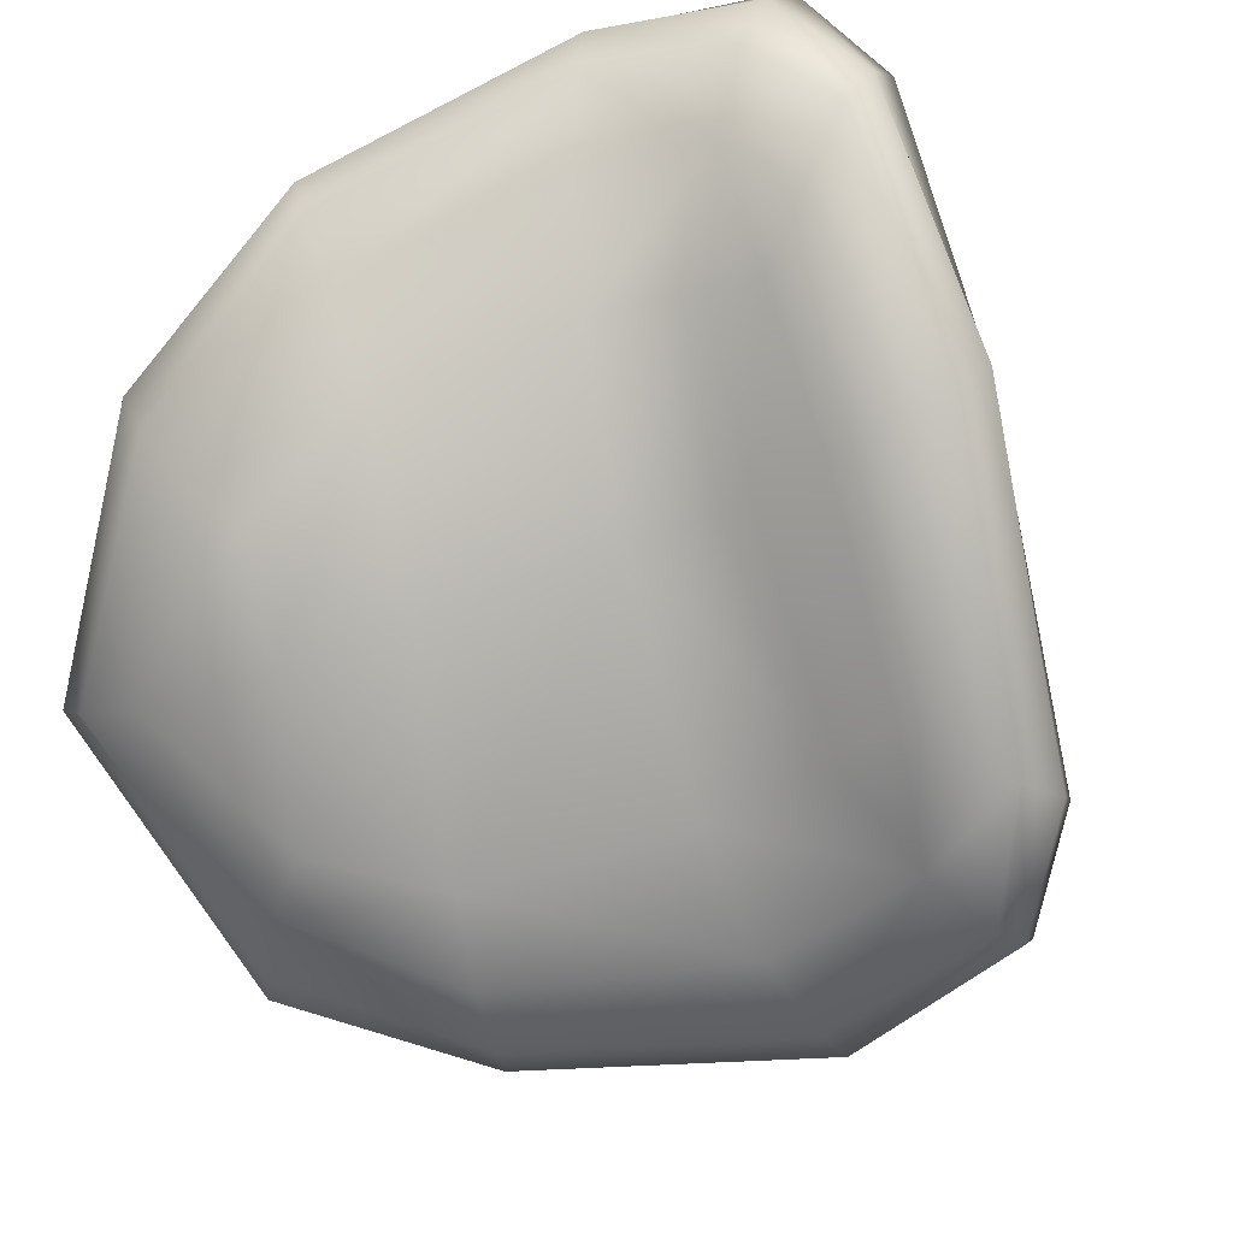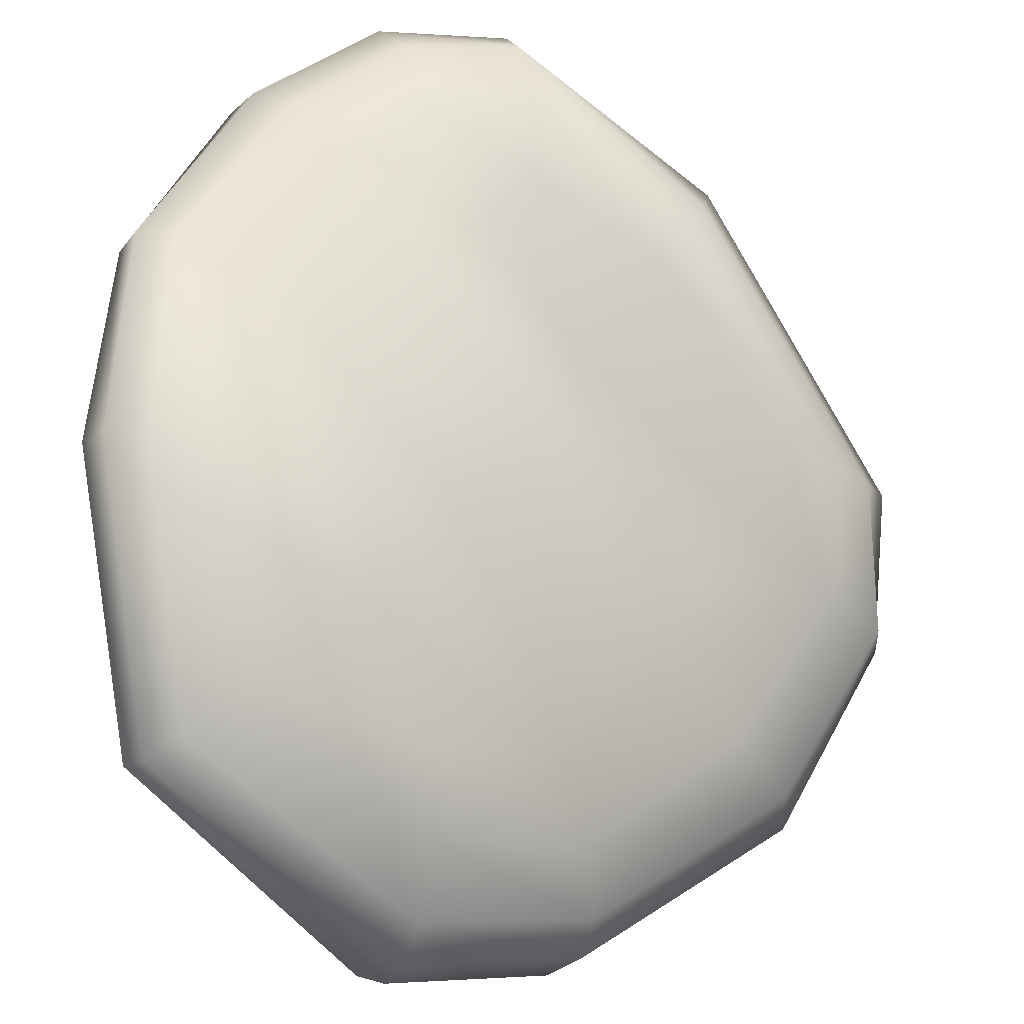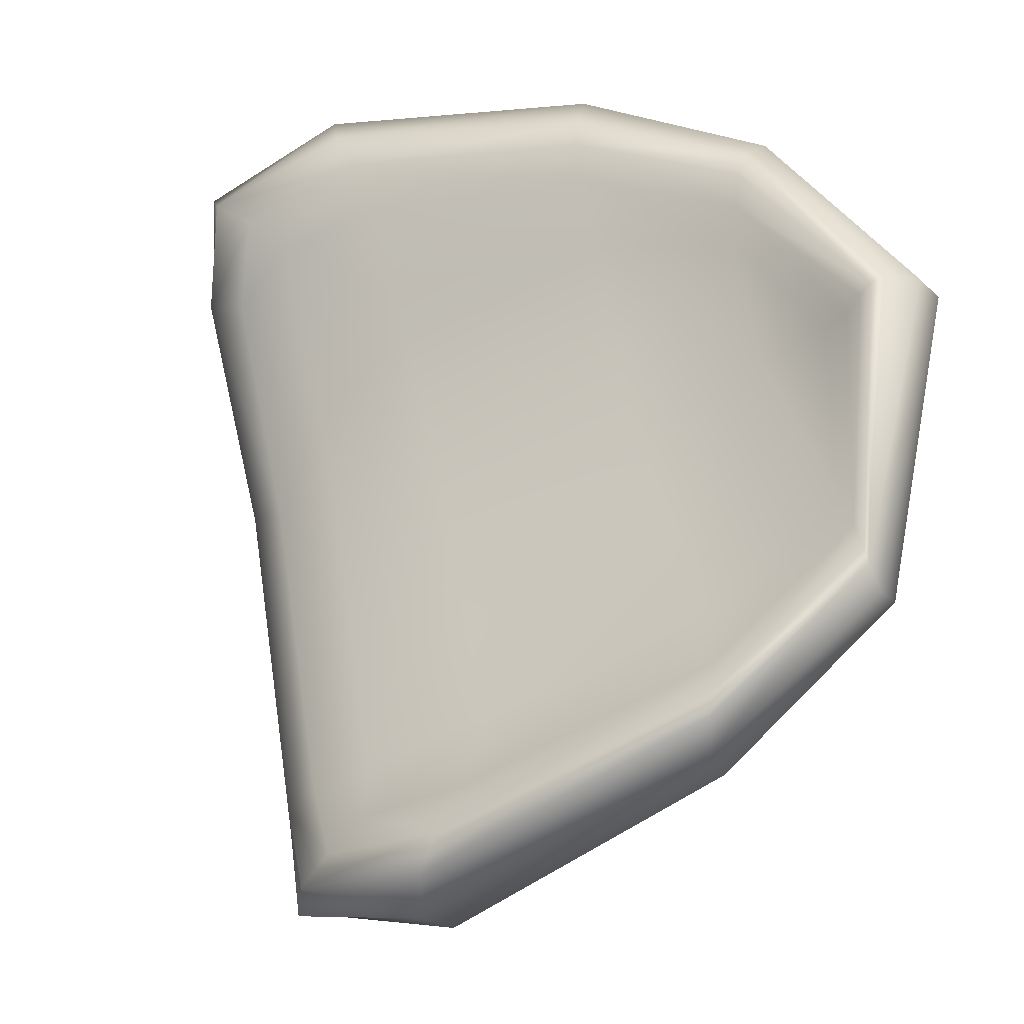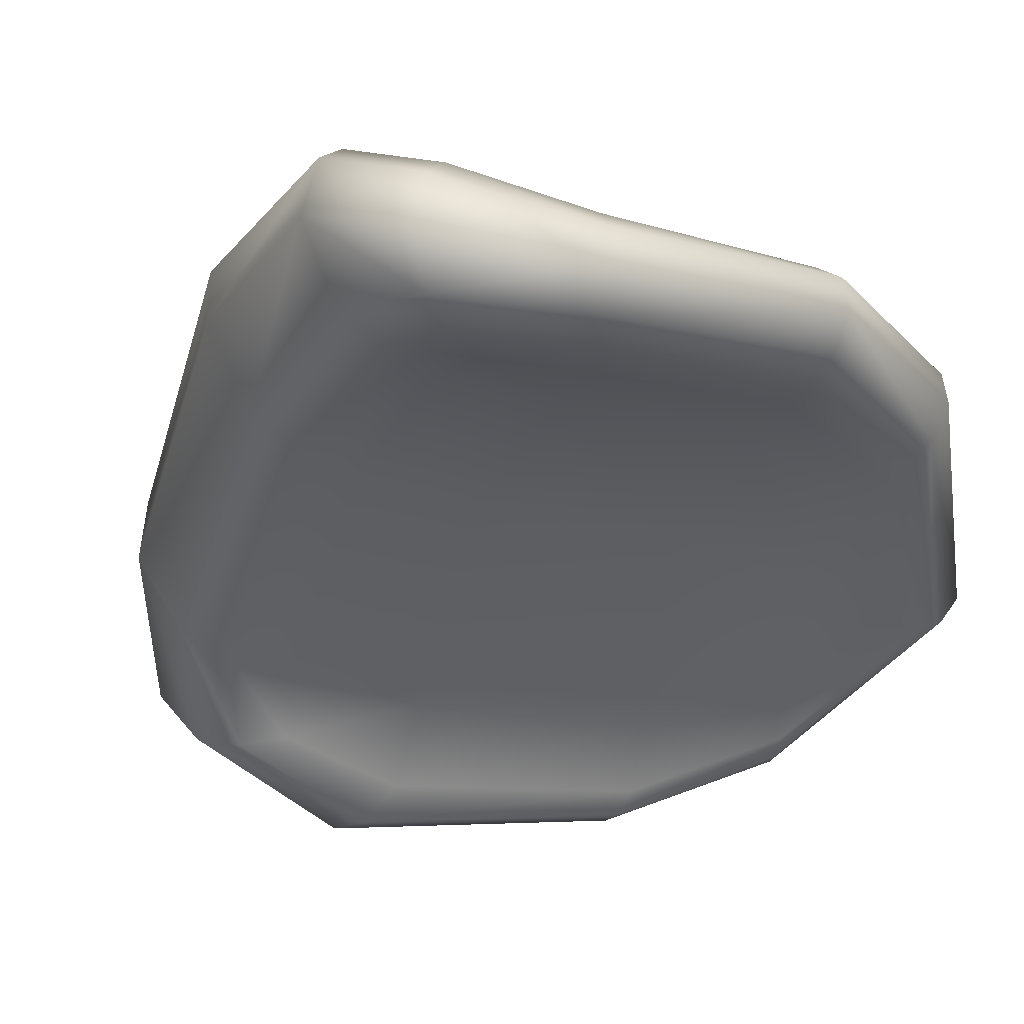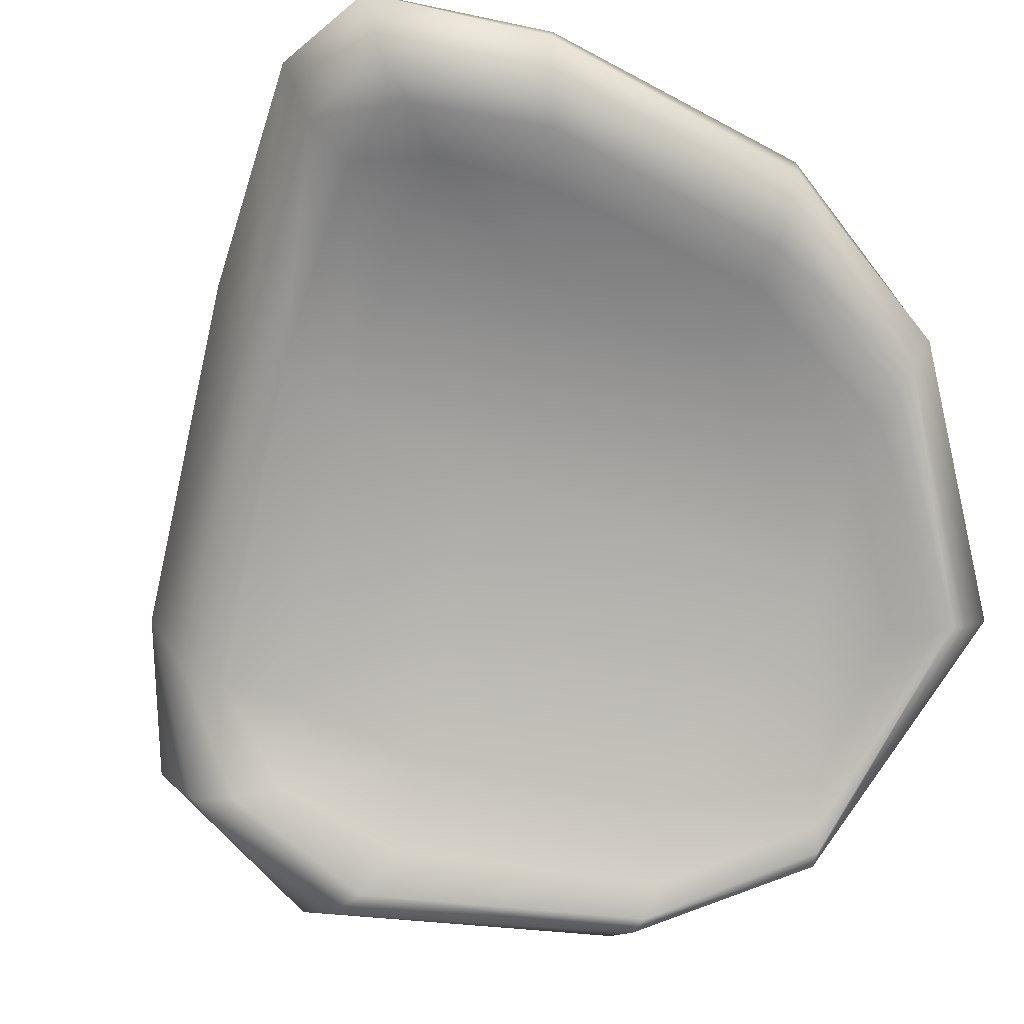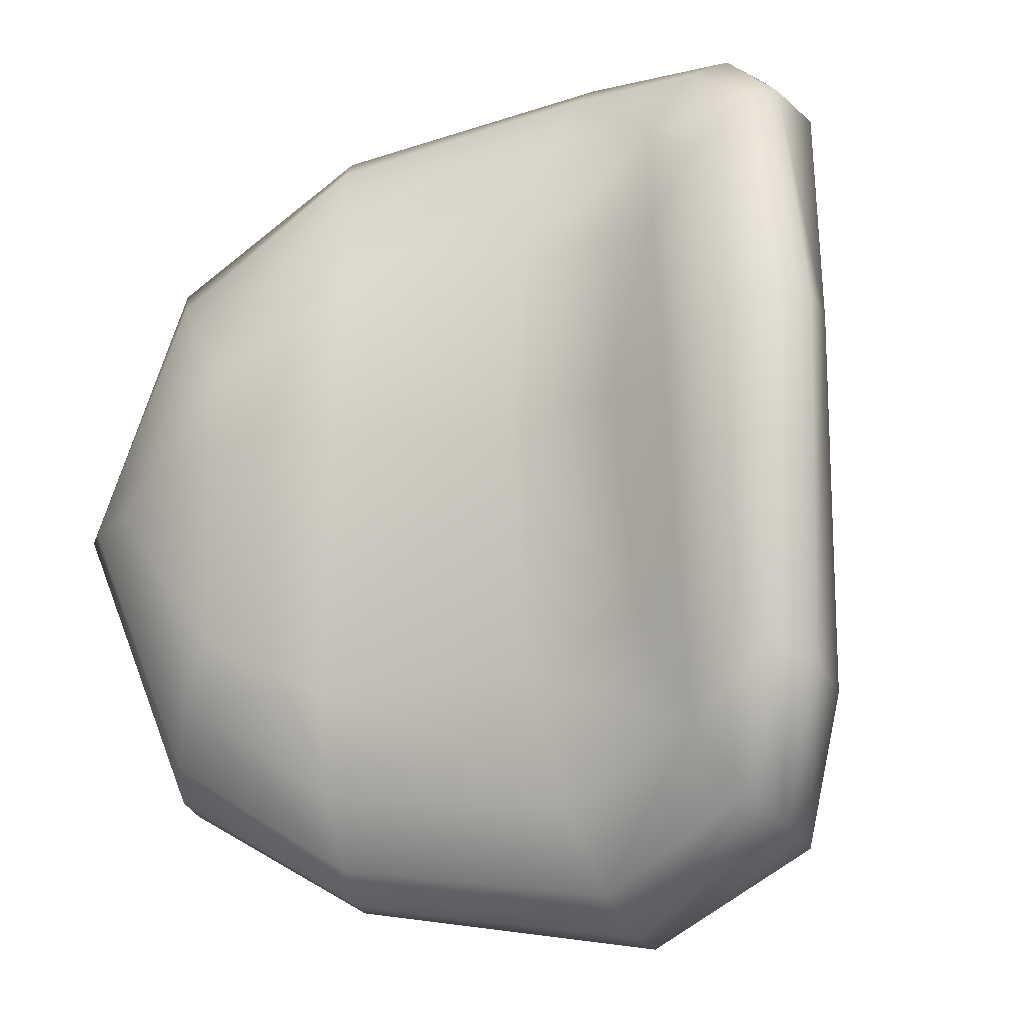
<metadata>
{"format":"obj","ext":"obj","renderer":"f3d","projection":"perspective","resolution":1024,"background":"white","views":[{"elev":43.9,"azim":47.0,"up":"+Z"},{"elev":-69.4,"azim":-1.2,"up":"+Y"},{"elev":-67.9,"azim":-98.4,"up":"+Z"},{"elev":17.7,"azim":-142.4,"up":"+Z"},{"elev":-19.3,"azim":-134.8,"up":"+Z"},{"elev":22.0,"azim":67.1,"up":"+Z"}]}
</metadata>
<code>
g Petal17
v -0.002321 -0.02707 -0.06134
v -0.02243 -0.04548 -0.05116
v -0.02079 -0.04617 -0.05304
v -0.05101 -0.04468 -0.02056
v 0.0003308 -0.02706 -0.06318
v 0.006555 -0.02848 -0.06278
v 0.02631 0.006984 -0.05824
v 0.03169 0.008305 -0.06058
v 0.04718 0.02474 -0.04261
v 0.0406 0.02146 -0.04311
v 0.03969 0.007266 -0.05926
v -0.05222 -0.04638 -0.0202
v -0.0585 -0.02781 0.01566
v -0.05595 -0.02718 0.01238
v -0.05292 -0.002853 0.02937
v -0.05185 -0.05211 -0.01796
v -0.01679 -0.04885 -0.0526
v -0.05564 -0.002461 0.03358
v -0.05727 -0.003481 0.04001
v -0.04139 0.03307 0.04007
v -0.05905 -0.0316 0.02085
v -0.04875 -0.05598 -0.01507
v -0.0442 0.03614 0.04482
v -0.02862 0.05506 0.04899
v -0.02825 0.04897 0.04302
v -0.01364 -0.05203 -0.04788
v -0.05547 -0.03571 0.02387
v -0.04495 0.03706 0.05192
v -0.04336 -0.05647 -0.0113
v 0.01146 -0.03158 -0.05795
v -0.01203 -0.05297 -0.04064
v -0.0331 -0.05414 -0.004915
v -0.04895 -0.03784 0.02385
v -0.05444 -0.006305 0.04393
v -0.04111 0.03246 0.05595
v 0.04402 0.002032 -0.05356
v 0.01296 -0.03424 -0.05004
v -0.01009 -0.05177 -0.02816
v 0.04345 -0.003251 -0.04525
v 0.0109 -0.03579 -0.0379
v 0.007457 -0.03514 -0.02173
v -0.008116 -0.04851 -0.01681
v 0.03549 -0.006254 -0.03409
v 0.04972 0.007568 -0.01585
v 0.05841 0.01227 -0.02347
v 0.05584 0.0166 -0.0005914
v 0.05905 0.01812 -0.02981
v 0.05546 0.0246 -0.03708
v 0.05898 0.02215 -0.004452
v 0.05587 0.02778 -0.01173
v -0.01795 -0.04287 0.004884
v 0.02327 -0.006748 -0.01689
v 0.002301 -0.001086 0.01473
v 0.04618 0.02849 -0.02167
v -0.008429 -0.02724 0.0112
v -0.02688 -0.01817 0.03129
v -0.02901 -0.03805 0.01911
v -0.03857 -0.03891 0.02165
v -0.04811 -0.009671 0.04399
v -0.03842 -0.0137 0.03922
v -0.035 0.0256 0.05581
v -0.0271 0.01773 0.04937
v -0.01247 0.02869 0.0555
v -0.01585 0.008994 0.03636
v -0.01811 0.03816 0.06266
v -0.0002315 0.03888 0.06276
v -0.02248 0.04754 0.06318
v -0.0267 0.05647 0.05846
v -0.002215 0.04596 0.06274
v -0.005923 0.05415 0.05632
v -0.003898 0.01891 0.04185
v -0.01192 0.05395 0.04489
v 0.026 0.03993 0.03471
v 0.02995 0.03492 0.04072
v 0.01682 0.04105 0.02227
v 0.01293 0.01095 0.02262
v 0.003952 0.02157 0.04615
v 0.001867 0.02999 0.05598
v 0.02673 0.02248 0.03802
v 0.02903 0.02922 0.04023
v 0.01269 0.03682 0.01697
v 0.02152 0.01534 0.03151
v 0.0512 0.01266 0.002935
v 0.04216 0.008033 0.006525
v 0.03537 0.005023 -0.003535
v 0.03964 0.02491 -0.02538
v 0.03442 0.0169 -0.04162
v 0.02631 0.006984 -0.05824
v 0.007846 0.02795 0.01177
v 0.03182 0.01778 -0.02857
v -0.0146 0.04829 0.03888
v -0.02664 0.04196 0.03764
v -0.04139 0.03307 0.04007
v -0.01713 0.039 0.03296
v -0.001964 0.01192 0.004121
v 0.01871 0.001612 -0.03699
v 0.02189 0.00378 -0.0516
v -0.02545 0.02295 0.02665
v -0.03592 0.02827 0.03426
v -0.004702 -0.02732 -0.05637
v -0.002321 -0.02707 -0.06134
v -0.006684 -0.02734 -0.04425
v -0.01959 -0.01602 -0.004529
v -0.04819 -0.004299 0.02457
v -0.05292 -0.002853 0.02937
v -0.03938 -0.007054 0.01774
v -0.02395 -0.04415 -0.04729
v -0.02243 -0.04548 -0.05116
v -0.05101 -0.04468 -0.02056
v -0.03464 -0.03243 -0.01341
v -0.02519 -0.04243 -0.04086
v -0.05197 -0.02724 0.008587
v -0.05595 -0.02718 0.01238
v -0.04674 -0.02748 0.003869
v -0.04903 -0.04348 -0.02071
v -0.04617 -0.04209 -0.02089
v -0.04278 -0.03973 -0.01947
g Petal17_0
f 3 2 1
f 4 2 3
f 5 3 1
f 5 6 3
f 5 1 7
f 8 5 7
f 5 8 6
f 8 7 9
f 7 10 9
f 8 11 6
f 11 8 9
f 12 4 3
f 4 12 13
f 14 4 13
f 14 13 15
f 16 12 3
f 12 16 13
f 6 17 3
f 17 16 3
f 13 18 15
f 19 18 13
f 15 18 20
f 16 21 13
f 21 19 13
f 22 16 17
f 16 22 21
f 18 23 20
f 23 18 19
f 20 23 24
f 25 20 24
f 26 17 6
f 26 22 17
f 22 27 21
f 21 27 19
f 23 28 24
f 28 23 19
f 29 22 26
f 22 29 27
f 30 26 6
f 31 29 26
f 31 26 30
f 32 29 31
f 29 33 27
f 29 32 33
f 27 34 19
f 27 33 34
f 28 19 35
f 19 34 35
f 30 6 36
f 6 11 36
f 37 31 30
f 38 32 31
f 31 37 38
f 39 37 30
f 36 39 30
f 37 40 38
f 40 37 39
f 38 40 41
f 32 38 42
f 42 38 41
f 43 40 39
f 40 43 41
f 43 39 44
f 45 39 36
f 39 45 44
f 45 46 44
f 47 45 36
f 45 47 46
f 47 36 11
f 48 47 11
f 48 11 9
f 47 48 49
f 47 49 46
f 48 9 50
f 48 50 49
f 51 42 41
f 51 32 42
f 43 44 52
f 43 52 41
f 52 53 41
f 9 54 50
f 9 10 54
f 55 51 41
f 53 55 41
f 51 55 56
f 55 53 56
f 32 51 57
f 57 51 56
f 58 32 57
f 58 57 56
f 32 58 33
f 59 33 58
f 33 59 34
f 60 59 58
f 60 58 56
f 59 61 34
f 59 60 61
f 61 35 34
f 62 60 56
f 60 62 61
f 61 62 63
f 64 62 56
f 53 64 56
f 63 62 64
f 61 65 35
f 65 61 63
f 66 65 63
f 65 67 35
f 67 65 66
f 35 67 28
f 67 68 28
f 28 68 24
f 68 67 69
f 69 67 66
f 24 68 70
f 70 68 69
f 71 64 53
f 71 63 64
f 72 24 70
f 25 24 72
f 73 70 69
f 74 69 66
f 74 73 69
f 75 72 70
f 73 75 70
f 76 71 53
f 63 71 77
f 71 76 77
f 78 66 63
f 78 63 77
f 78 79 66
f 79 78 77
f 80 74 66
f 79 80 66
f 74 80 46
f 80 79 46
f 73 74 49
f 49 74 46
f 50 73 49
f 75 73 50
f 54 75 50
f 81 75 54
f 75 81 72
f 82 79 77
f 76 82 77
f 79 83 46
f 46 83 44
f 79 82 84
f 83 79 84
f 82 76 84
f 44 83 84
f 76 85 84
f 85 44 84
f 85 76 53
f 44 85 52
f 52 85 53
f 86 81 54
f 10 86 54
f 86 10 87
f 10 88 87
f 81 86 89
f 90 86 87
f 86 90 89
f 91 81 89
f 81 91 72
f 91 25 72
f 25 91 92
f 93 25 92
f 94 91 89
f 91 94 92
f 89 90 95
f 94 89 95
f 96 90 87
f 90 96 95
f 88 97 87
f 97 96 87
f 94 98 92
f 98 94 95
f 99 93 92
f 98 99 92
f 100 97 88
f 101 100 88
f 102 96 97
f 100 102 97
f 103 95 96
f 95 103 98
f 102 103 96
f 99 104 93
f 104 105 93
f 98 106 99
f 103 106 98
f 106 104 99
f 107 100 101
f 108 107 101
f 108 109 107
f 103 102 110
f 106 103 110
f 102 100 111
f 100 107 111
f 102 111 110
f 104 112 105
f 112 113 105
f 109 113 112
f 104 106 114
f 114 106 110
f 112 104 114
f 109 115 107
f 115 109 112
f 115 116 107
f 116 115 112
f 116 111 107
f 114 116 112
f 114 110 117
f 110 111 117
f 116 114 117
f 111 116 117

</code>
